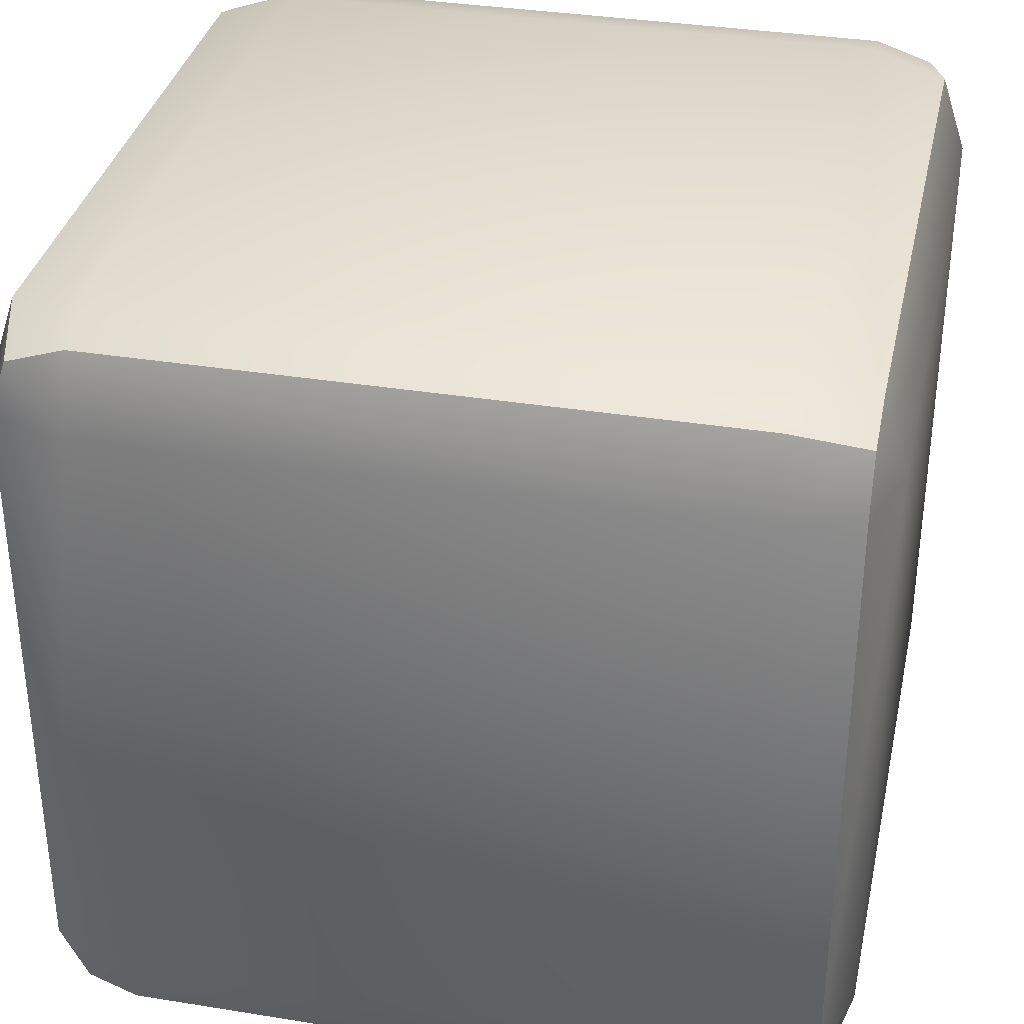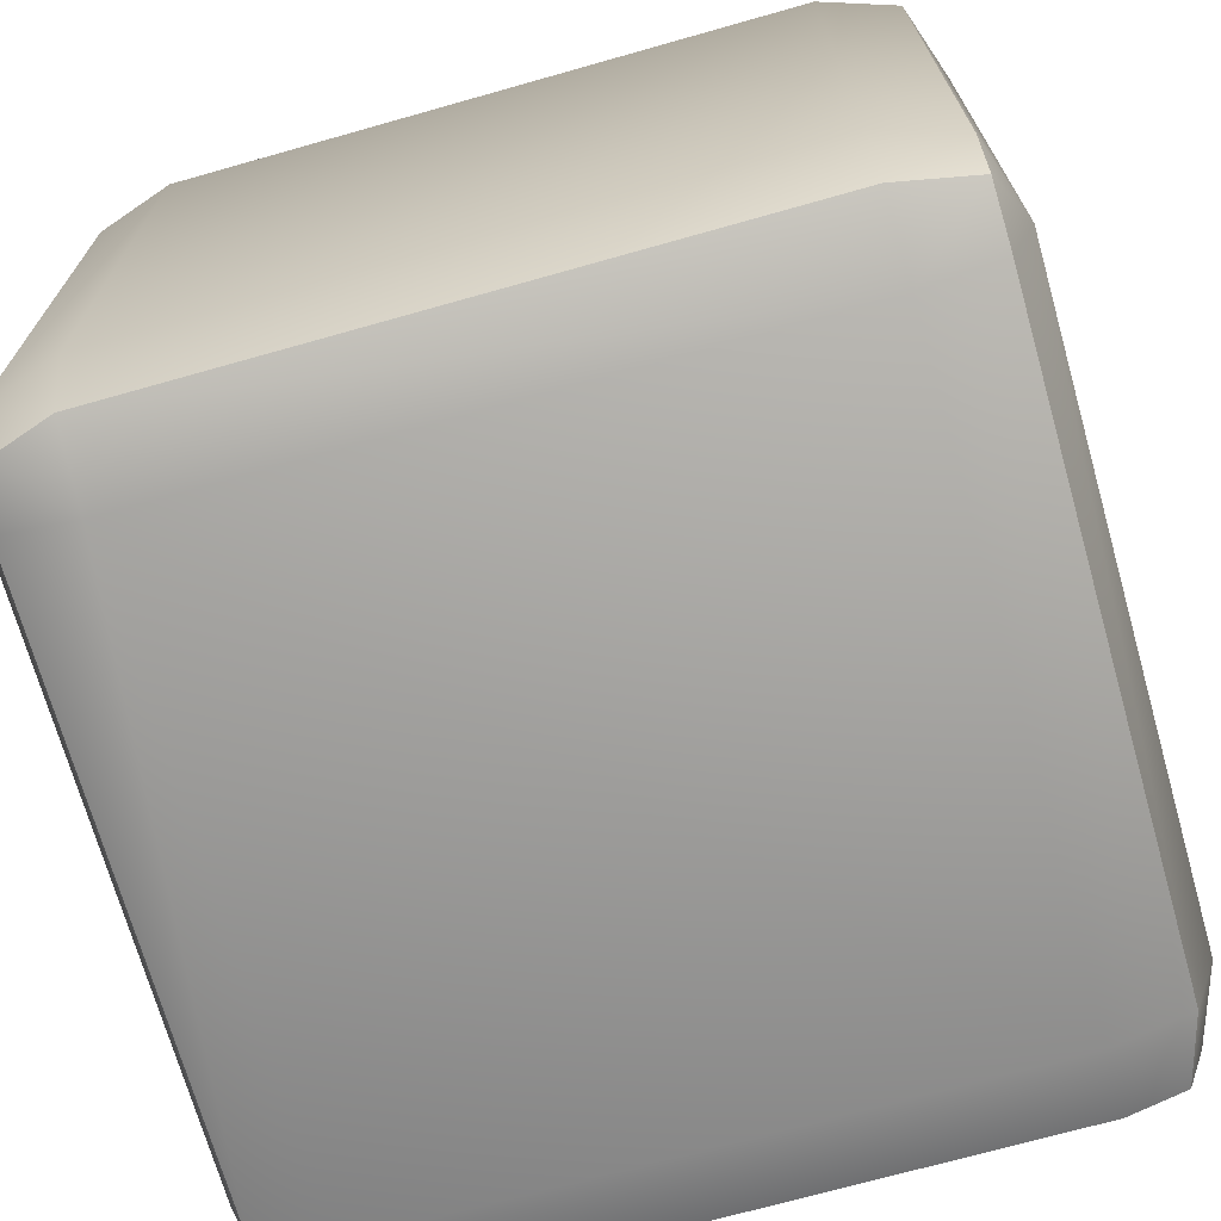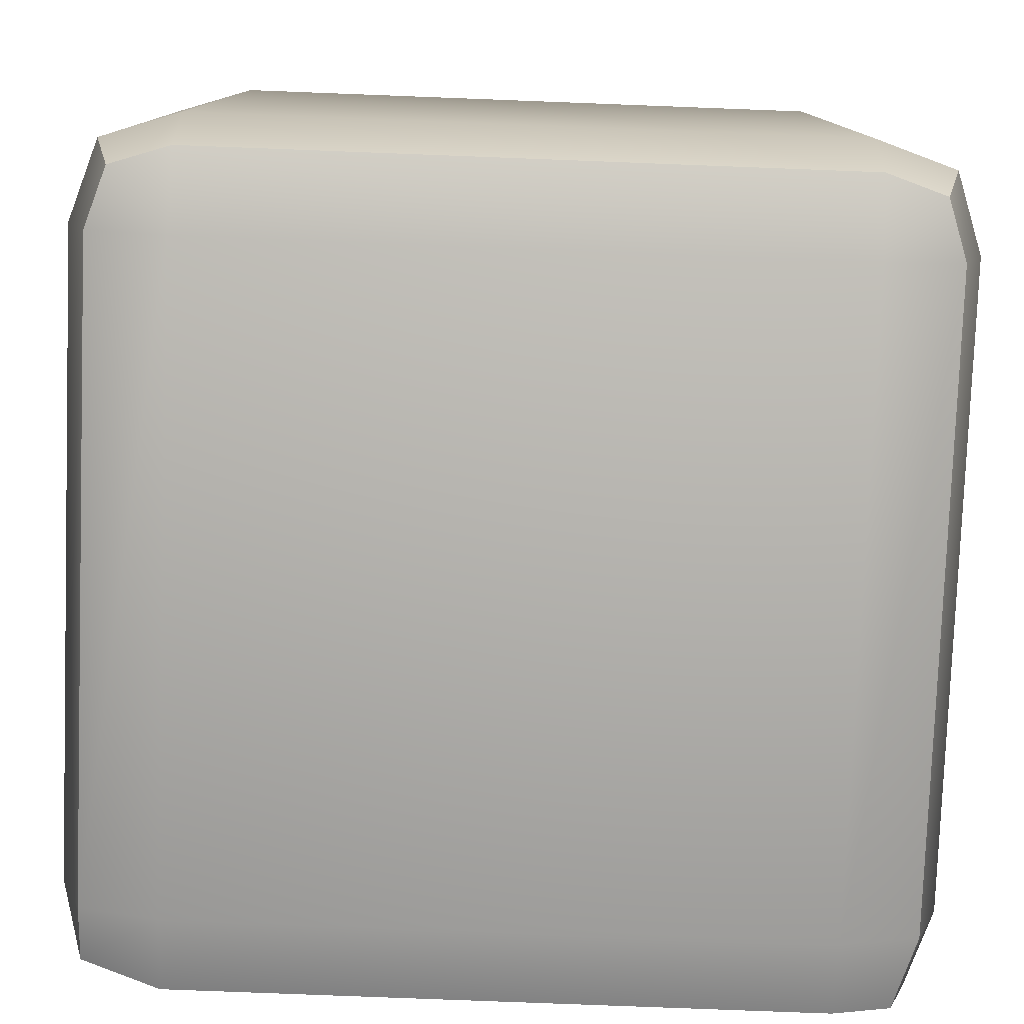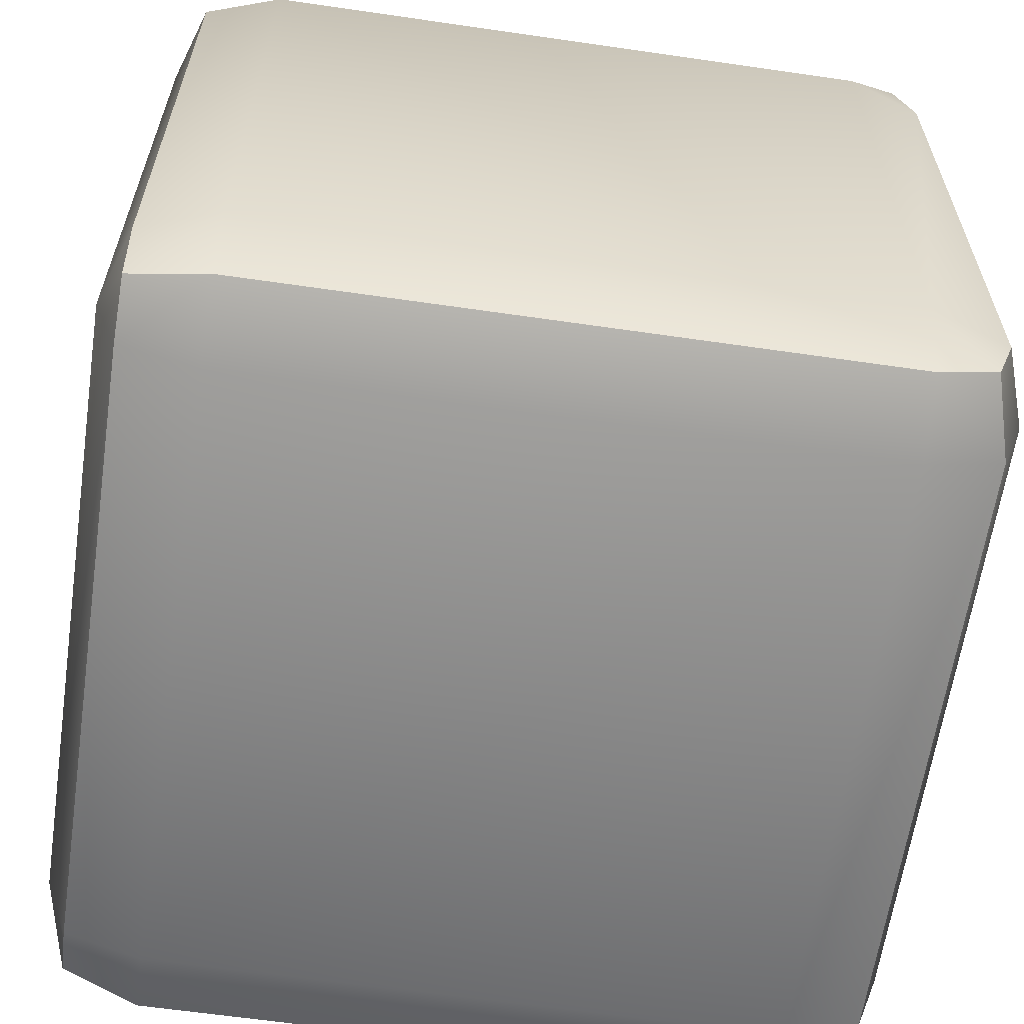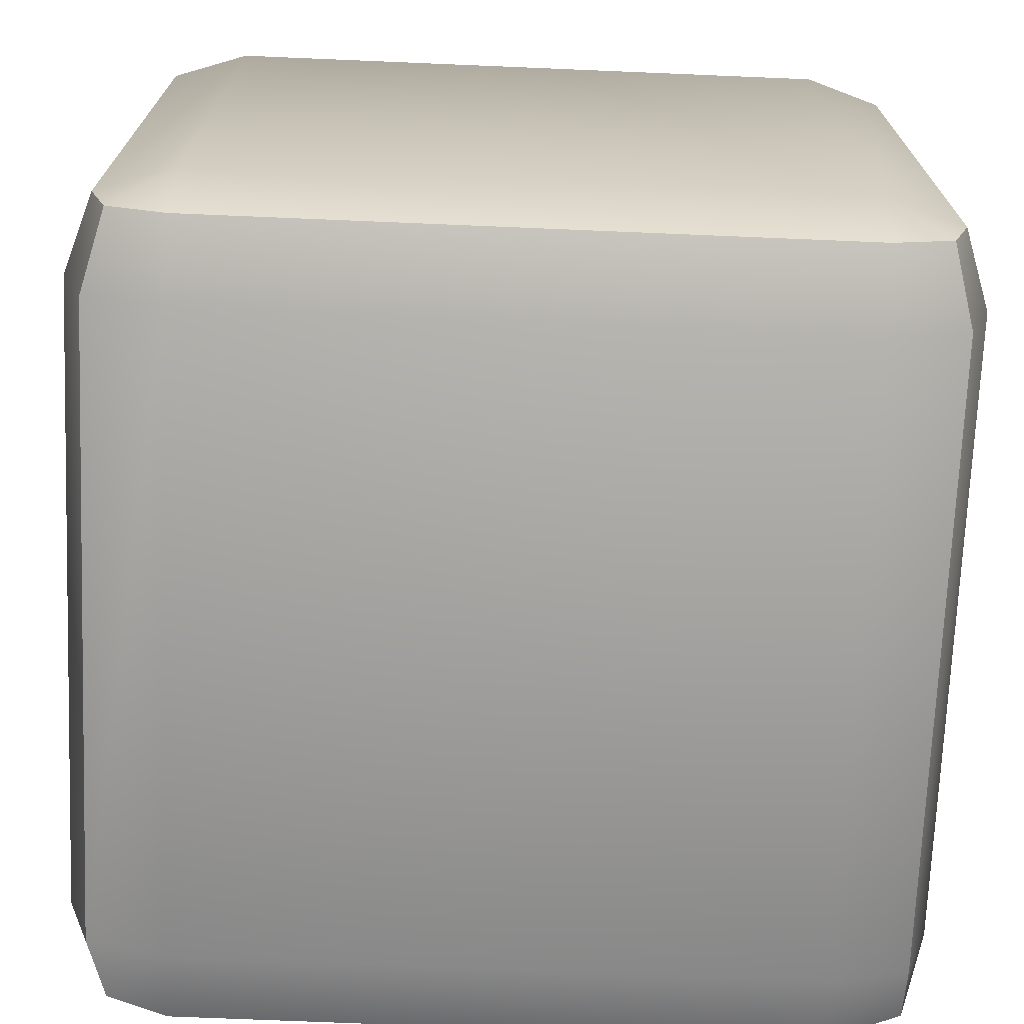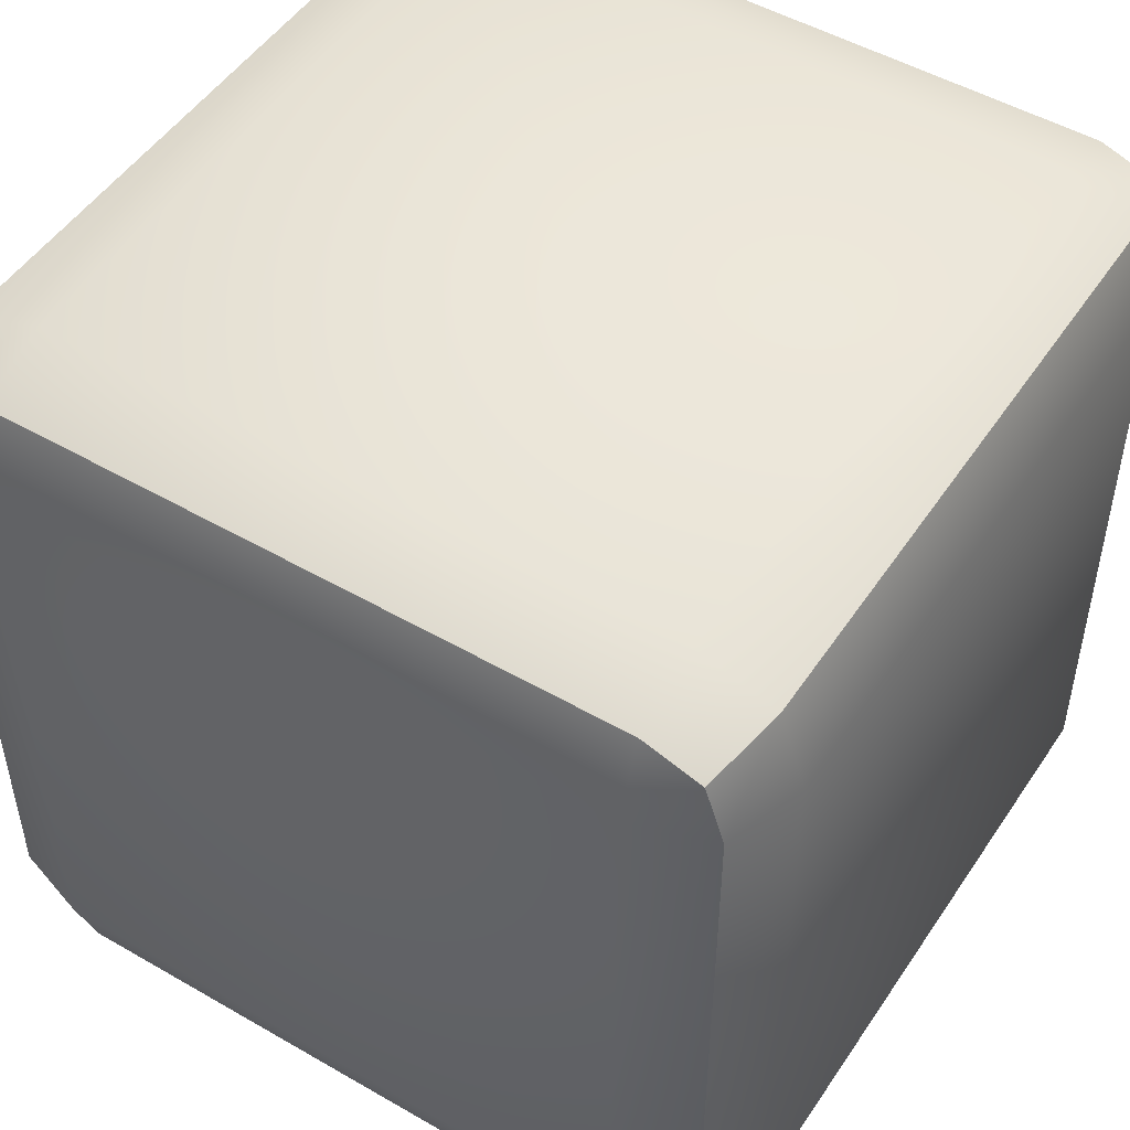
<metadata>
{"format":"obj","ext":"obj","renderer":"f3d","projection":"perspective","resolution":1024,"background":"white","views":[{"elev":34.8,"azim":-167.8,"up":"+Y"},{"elev":-70.7,"azim":-164.2,"up":"+Y"},{"elev":-79.2,"azim":87.8,"up":"+Y"},{"elev":-62.3,"azim":-8.4,"up":"+Z"},{"elev":-71.4,"azim":-92.4,"up":"+Z"},{"elev":49.8,"azim":122.5,"up":"+Z"}]}
</metadata>
<code>
v  -30.12 0 30.12
v  -30.12 0 -30.12
v  30.12 0 -30.12
v  30.12 0 30.12
v  -30.12 80 30.12
v  30.12 80 30.12
v  30.12 80 -30.12
v  -30.12 80 -30.12
v  -30.12 9.884 40
v  30.12 9.884 40
v  30.12 70.12 40
v  -30.12 70.12 40
v  40 9.884 30.12
v  40 9.884 -30.12
v  40 70.12 -30.12
v  40 70.12 30.12
v  30.12 9.884 -40
v  -30.12 9.884 -40
v  -30.12 70.12 -40
v  30.12 70.12 -40
v  -40 9.884 -30.12
v  -40 9.884 30.12
v  -40 70.12 30.12
v  -40 70.12 -30.12
v  -35.68 4.324 37.53
v  -30.12 2.471 37.53
v  35.68 2.471 35.68
v  30.12 2.471 37.53
v  -37.53 4.324 -35.68
v  -37.53 2.471 -30.12
v  35.68 2.471 -35.68
v  37.53 2.471 -30.12
v  -35.68 75.68 37.53
v  -37.53 70.12 37.53
v  37.53 75.68 35.68
v  37.53 70.12 37.53
v  -37.53 75.68 -35.68
v  -37.53 70.12 -37.53
v  35.68 75.68 -37.53
v  37.53 70.12 -37.53
v  -37.53 2.471 30.12
v  -30.12 2.471 -37.53
v  30.12 2.471 -37.53
v  37.53 2.471 30.12
v  -30.12 77.53 37.53
v  30.12 77.53 37.53
v  37.53 77.53 30.12
v  37.53 77.53 -30.12
v  30.12 77.53 -37.53
v  -30.12 77.53 -37.53
v  -37.53 77.53 -30.12
v  -37.53 77.53 30.12
v  37.53 9.884 37.53
v  -37.53 9.884 37.53
v  37.53 9.884 -37.53
v  -37.53 9.884 -37.53
g DICE
f 1 2 3 4
f 5 6 7 8
f 9 10 11 12
f 13 14 15 16
f 17 18 19 20
f 21 22 23 24
f 9 25 26
f 4 27 28
f 21 29 30
f 3 31 32
f 12 33 34
f 16 35 36
f 24 37 38
f 20 39 40
f 1 41 30 2
f 2 42 43 3
f 3 32 44 4
f 4 28 26 1
f 5 45 46 6
f 6 47 48 7
f 7 49 50 8
f 8 51 52 5
f 10 53 36 11
f 12 34 54 9
f 14 55 40 15
f 18 56 38 19
f 9 54 25
f 54 22 41 25
f 25 41 1 26
f 4 44 27
f 44 13 53 27
f 27 53 10 28
f 21 56 29
f 56 18 42 29
f 29 42 2 30
f 3 43 31
f 43 17 55 31
f 31 55 14 32
f 12 45 33
f 45 5 52 33
f 33 52 23 34
f 16 47 35
f 47 6 46 35
f 35 46 11 36
f 24 51 37
f 51 8 50 37
f 37 50 19 38
f 20 49 39
f 49 7 48 39
f 39 48 15 40
f 41 22 21 30
f 42 18 17 43
f 32 14 13 44
f 28 10 9 26
f 45 12 11 46
f 47 16 15 48
f 49 20 19 50
f 51 24 23 52
f 53 13 16 36
f 34 23 22 54
f 55 17 20 40
f 56 21 24 38

</code>
